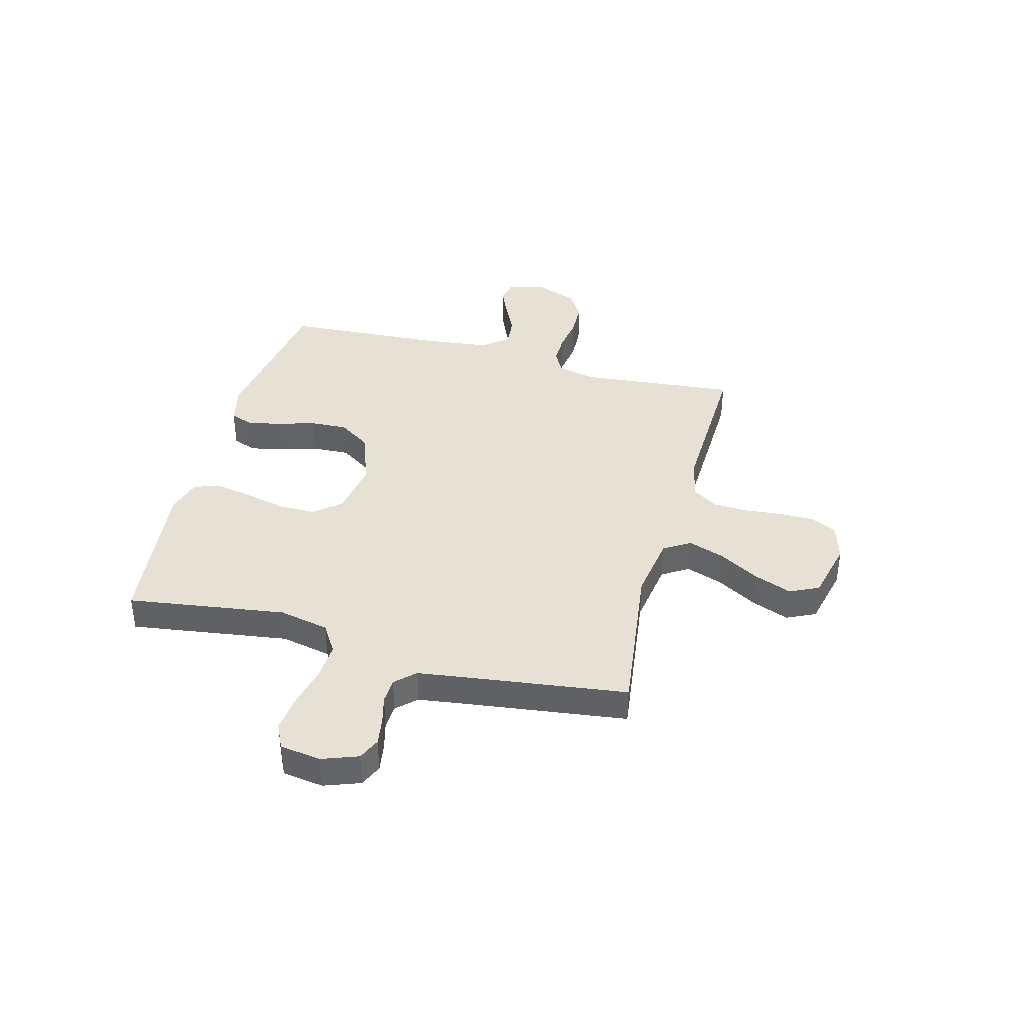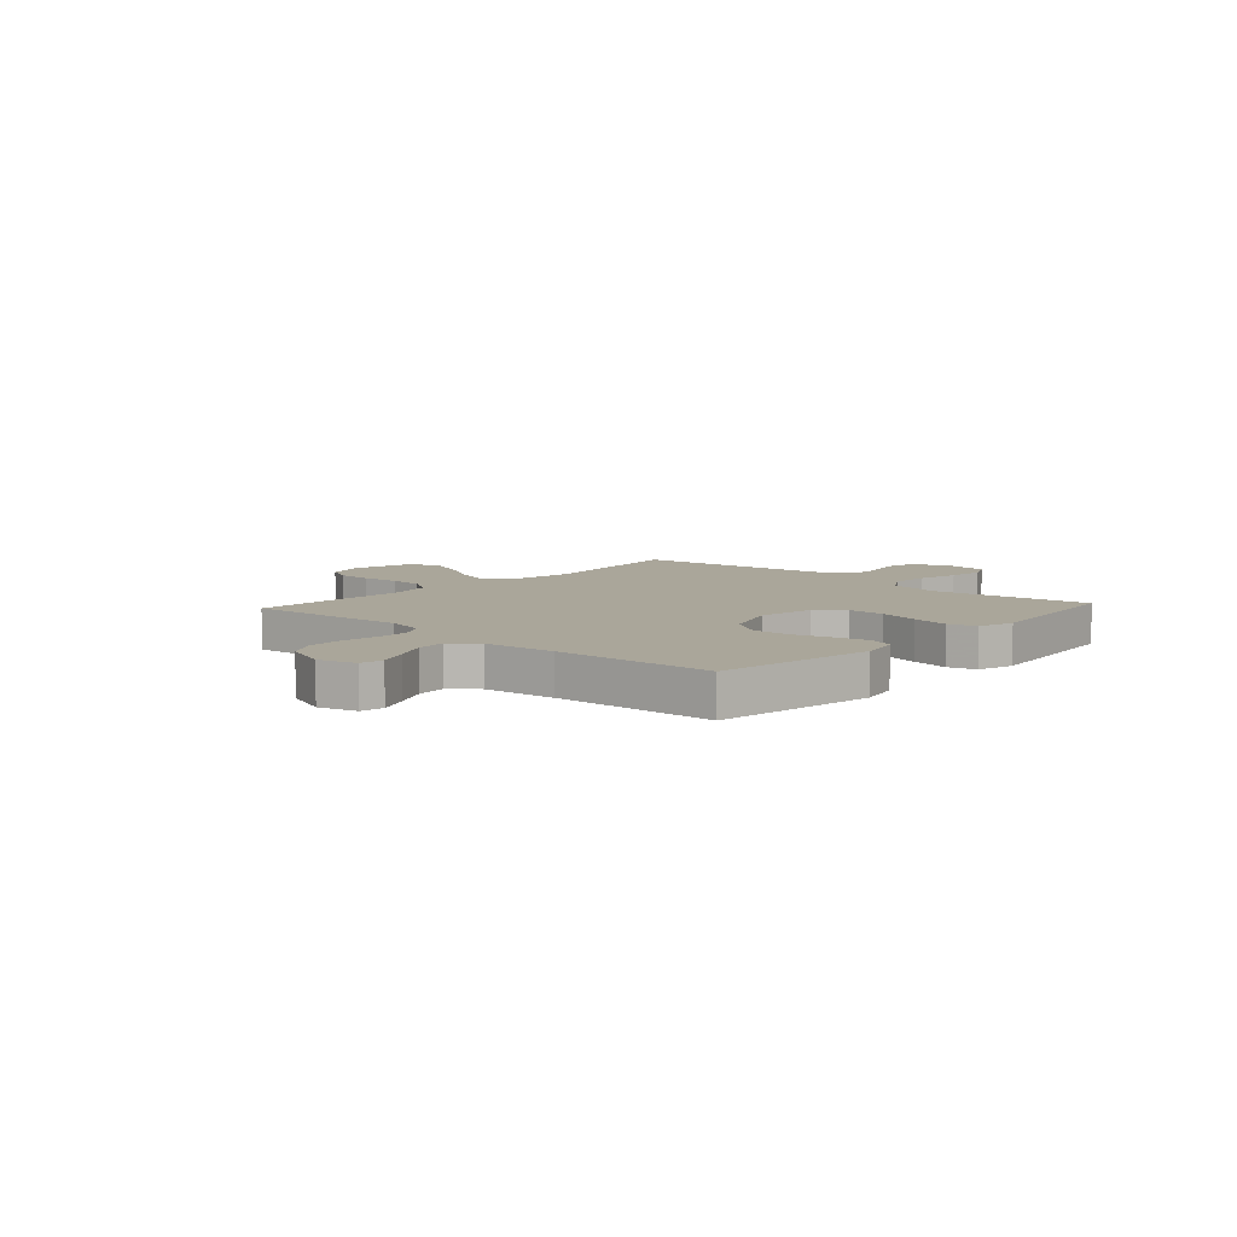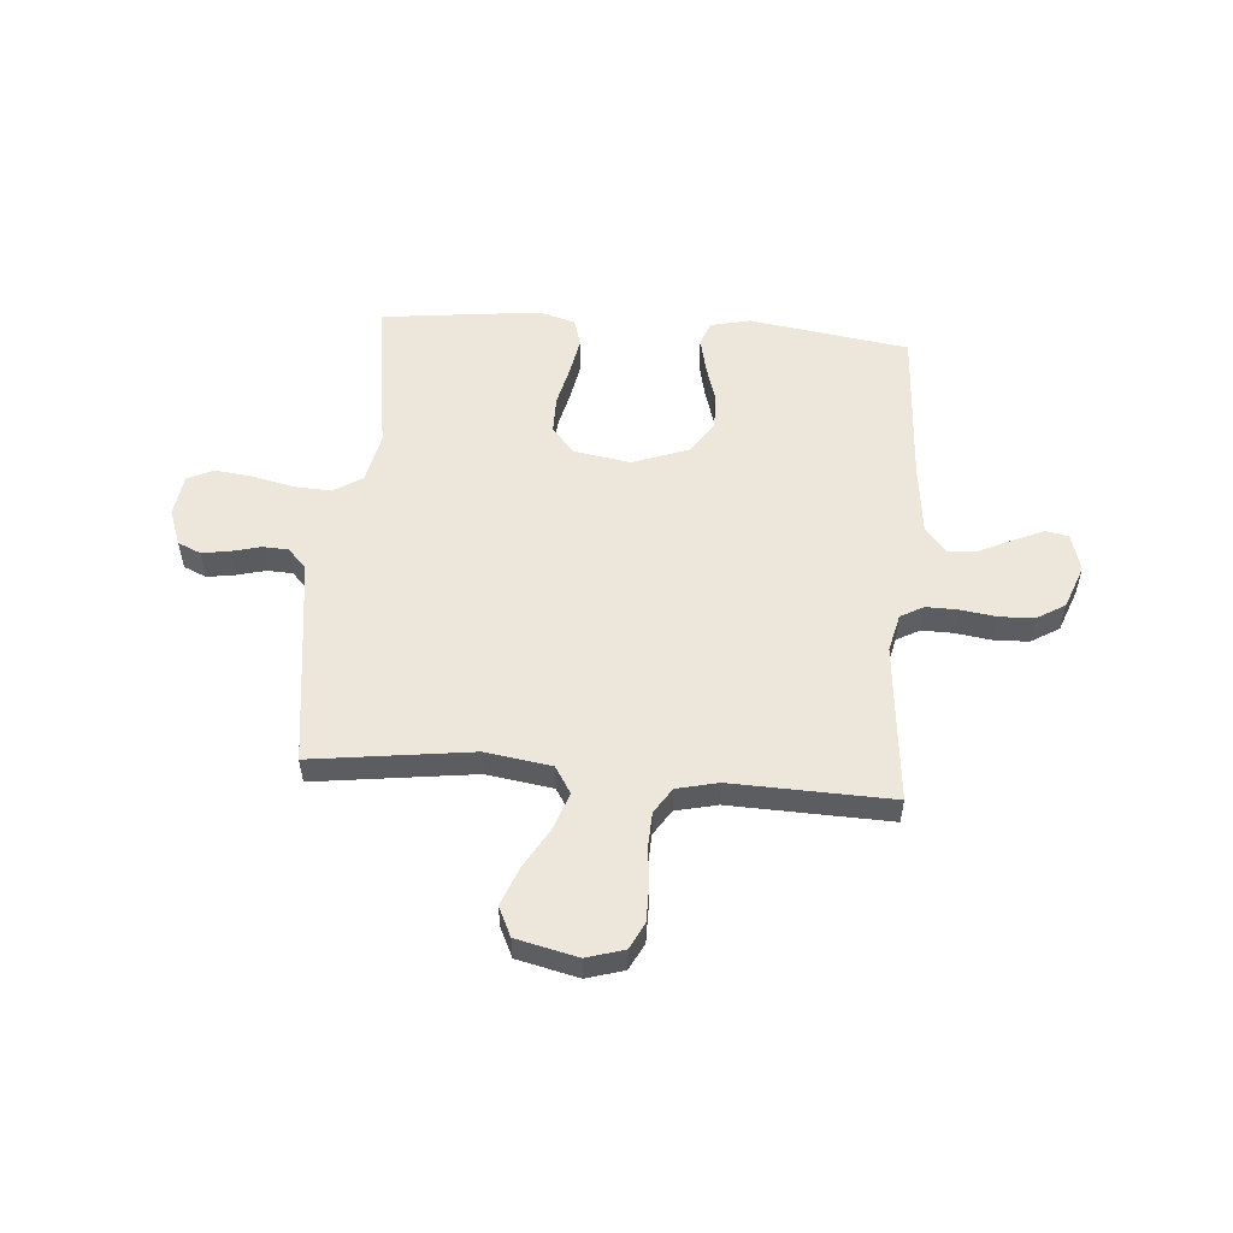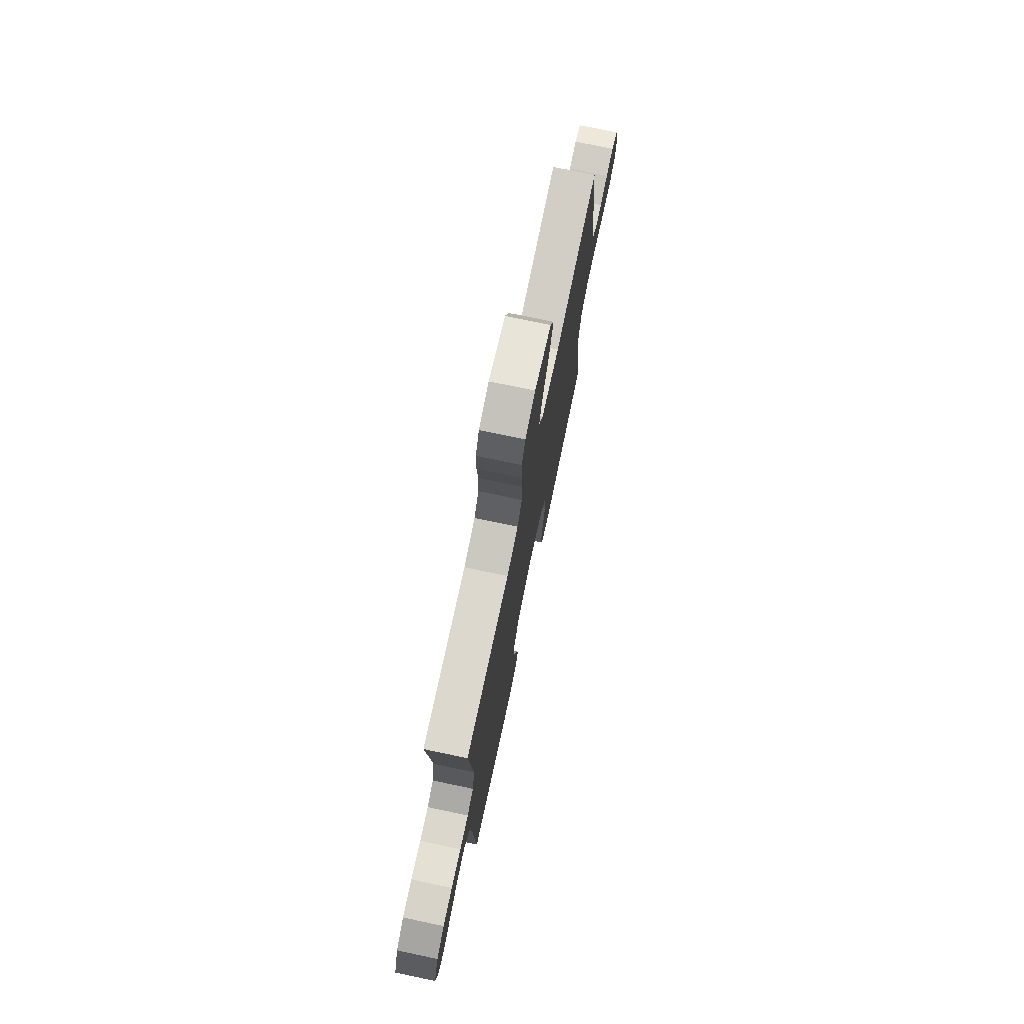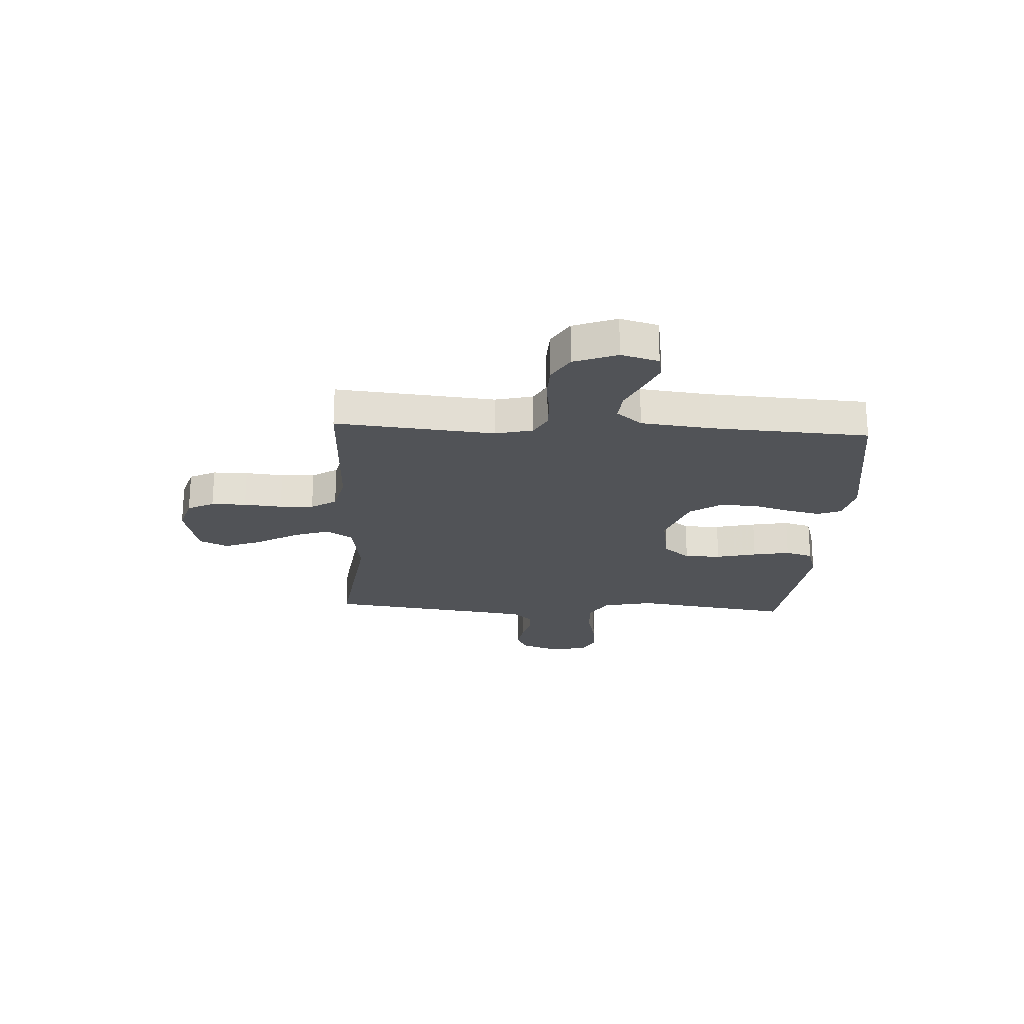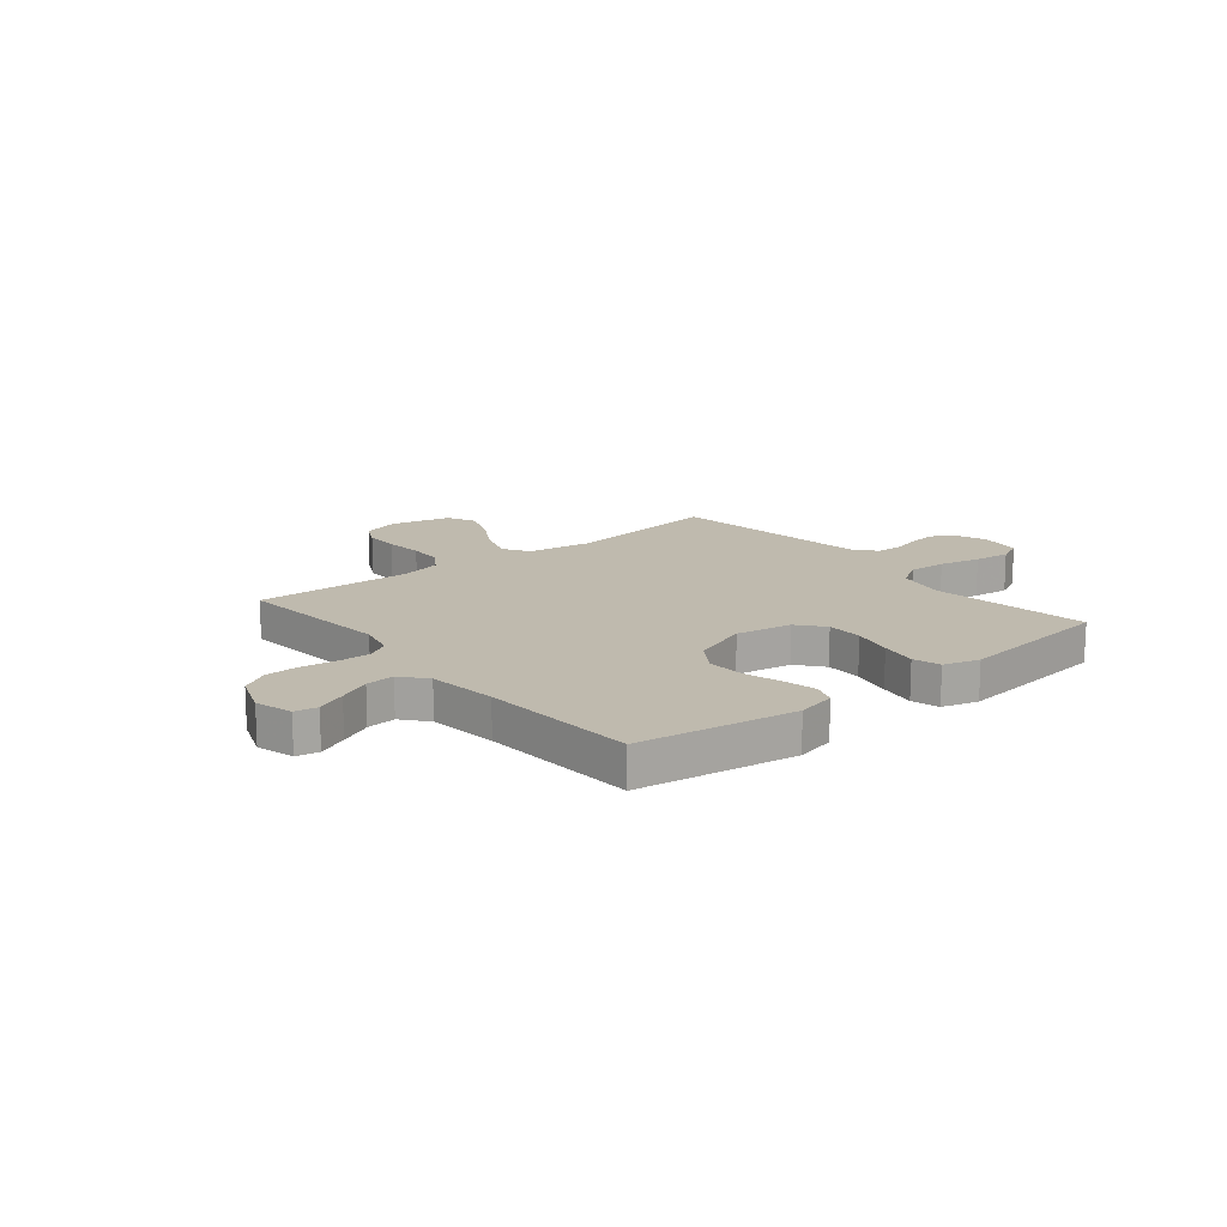
<metadata>
{"format":"obj","ext":"obj","renderer":"f3d","projection":"perspective","resolution":1024,"background":"white","views":[{"elev":39.2,"azim":-75.1,"up":"+Y"},{"elev":7.8,"azim":132.3,"up":"+Y"},{"elev":54.1,"azim":4.5,"up":"+Y"},{"elev":74.3,"azim":101.9,"up":"+Z"},{"elev":-22.2,"azim":86.9,"up":"+Y"},{"elev":15.6,"azim":140.7,"up":"+Y"}]}
</metadata>
<code>
v 0.5 0.07 0.5
v 0.472 0.07 0.2
v 0.489 0.07 0.129
v 0.532 0.07 0.105
v 0.591 0.07 0.106
v 0.659 0.07 0.116
v 0.724 0.07 0.114
v 0.777 0.07 0.082
v 0.808 0.07 0
v 0.788 0.07 -0.071
v 0.745 0.07 -0.079
v 0.688 0.07 -0.054
v 0.627 0.07 -0.025
v 0.572 0.07 -0.02
v 0.532 0.07 -0.068
v 0.517 0.07 -0.2
v 0.5 0.07 -0.5
v 0.2 0.07 -0.545
v 0.126 0.07 -0.528
v 0.109 0.07 -0.483
v 0.123 0.07 -0.42
v 0.144 0.07 -0.349
v 0.147 0.07 -0.278
v 0.107 0.07 -0.218
v 0 0.07 -0.179
v -0.107 0.07 -0.197
v -0.148 0.07 -0.247
v -0.148 0.07 -0.316
v -0.13 0.07 -0.393
v -0.117 0.07 -0.463
v -0.132 0.07 -0.515
v -0.2 0.07 -0.535
v -0.5 0.07 -0.5
v -0.457 0.07 -0.2
v -0.477 0.07 -0.105
v -0.531 0.07 -0.071
v -0.603 0.07 -0.075
v -0.681 0.07 -0.093
v -0.75 0.07 -0.101
v -0.798 0.07 -0.078
v -0.809 0.07 0
v -0.784 0.07 0.068
v -0.741 0.07 0.087
v -0.689 0.07 0.079
v -0.635 0.07 0.065
v -0.587 0.07 0.067
v -0.552 0.07 0.104
v -0.539 0.07 0.2
v -0.5 0.07 0.5
v -0.2 0.07 0.461
v -0.076 0.07 0.48
v -0.045 0.07 0.53
v -0.069 0.07 0.599
v -0.113 0.07 0.675
v -0.141 0.07 0.747
v -0.115 0.07 0.802
v 0 0.07 0.829
v 0.07 0.07 0.808
v 0.095 0.07 0.758
v 0.095 0.07 0.692
v 0.088 0.07 0.62
v 0.091 0.07 0.556
v 0.122 0.07 0.508
v 0.2 0.07 0.49
v 0.5 0 0.5
v 0.472 0 0.2
v 0.489 0 0.129
v 0.532 0 0.105
v 0.591 0 0.106
v 0.659 0 0.116
v 0.724 0 0.114
v 0.777 0 0.082
v 0.808 0 0
v 0.788 0 -0.071
v 0.745 0 -0.079
v 0.688 0 -0.054
v 0.627 0 -0.025
v 0.572 0 -0.02
v 0.532 0 -0.068
v 0.517 0 -0.2
v 0.5 0 -0.5
v 0.2 0 -0.545
v 0.126 0 -0.528
v 0.109 0 -0.483
v 0.123 0 -0.42
v 0.144 0 -0.349
v 0.147 0 -0.278
v 0.107 0 -0.218
v 0 0 -0.179
v -0.107 0 -0.197
v -0.148 0 -0.247
v -0.148 0 -0.316
v -0.13 0 -0.393
v -0.117 0 -0.463
v -0.132 0 -0.515
v -0.2 0 -0.535
v -0.5 0 -0.5
v -0.457 0 -0.2
v -0.477 0 -0.105
v -0.531 0 -0.071
v -0.603 0 -0.075
v -0.681 0 -0.093
v -0.75 0 -0.101
v -0.798 0 -0.078
v -0.809 0 0
v -0.784 0 0.068
v -0.741 0 0.087
v -0.689 0 0.079
v -0.635 0 0.065
v -0.587 0 0.067
v -0.552 0 0.104
v -0.539 0 0.2
v -0.5 0 0.5
v -0.2 0 0.461
v -0.076 0 0.48
v -0.045 0 0.53
v -0.069 0 0.599
v -0.113 0 0.675
v -0.141 0 0.747
v -0.115 0 0.802
v 0 0 0.829
v 0.07 0 0.808
v 0.095 0 0.758
v 0.095 0 0.692
v 0.088 0 0.62
v 0.091 0 0.556
v 0.122 0 0.508
v 0.2 0 0.49
f 58 59 60 61
f 58 61 62
f 57 58 62
f 56 57 62
f 53 54 55 56
f 52 53 56 62
f 51 52 62 63
f 48 49 50
f 47 48 50 51
f 46 47 51 63
f 42 43 44 45
f 40 41 42 45
f 40 45 46
f 37 38 39 40
f 36 37 40 46
f 35 36 46 63
f 31 32 33 34
f 28 29 30 31
f 28 31 34 35
f 19 20 21 22
f 17 18 19 22
f 16 17 22 23
f 15 16 23 24
f 10 11 12 13
f 8 9 10 13
f 8 13 14
f 5 6 7 8
f 4 5 8 14
f 3 4 14 15
f 64 1 2
f 27 28 35
f 26 27 35 63
f 25 26 63 64
f 15 24 25 64
f 2 3 15 64
f 125 124 123 122
f 126 125 122
f 126 122 121
f 126 121 120
f 120 119 118 117
f 126 120 117 116
f 127 126 116 115
f 114 113 112
f 115 114 112 111
f 127 115 111 110
f 109 108 107 106
f 109 106 105 104
f 110 109 104
f 104 103 102 101
f 110 104 101 100
f 127 110 100 99
f 98 97 96 95
f 95 94 93 92
f 99 98 95 92
f 86 85 84 83
f 86 83 82 81
f 87 86 81 80
f 88 87 80 79
f 77 76 75 74
f 77 74 73 72
f 78 77 72
f 72 71 70 69
f 78 72 69 68
f 79 78 68 67
f 66 65 128
f 99 92 91
f 127 99 91 90
f 128 127 90 89
f 128 89 88 79
f 128 79 67 66
f 1 65 66 2
f 2 66 67 3
f 3 67 68 4
f 4 68 69 5
f 5 69 70 6
f 6 70 71 7
f 7 71 72 8
f 8 72 73 9
f 9 73 74 10
f 10 74 75 11
f 11 75 76 12
f 12 76 77 13
f 13 77 78 14
f 14 78 79 15
f 15 79 80 16
f 16 80 81 17
f 17 81 82 18
f 18 82 83 19
f 19 83 84 20
f 20 84 85 21
f 21 85 86 22
f 22 86 87 23
f 23 87 88 24
f 24 88 89 25
f 25 89 90 26
f 26 90 91 27
f 27 91 92 28
f 28 92 93 29
f 29 93 94 30
f 30 94 95 31
f 31 95 96 32
f 32 96 97 33
f 33 97 98 34
f 34 98 99 35
f 35 99 100 36
f 36 100 101 37
f 37 101 102 38
f 38 102 103 39
f 39 103 104 40
f 40 104 105 41
f 41 105 106 42
f 42 106 107 43
f 43 107 108 44
f 44 108 109 45
f 45 109 110 46
f 46 110 111 47
f 47 111 112 48
f 48 112 113 49
f 49 113 114 50
f 50 114 115 51
f 51 115 116 52
f 52 116 117 53
f 53 117 118 54
f 54 118 119 55
f 55 119 120 56
f 56 120 121 57
f 57 121 122 58
f 58 122 123 59
f 59 123 124 60
f 60 124 125 61
f 61 125 126 62
f 62 126 127 63
f 63 127 128 64
f 64 128 65 1

</code>
